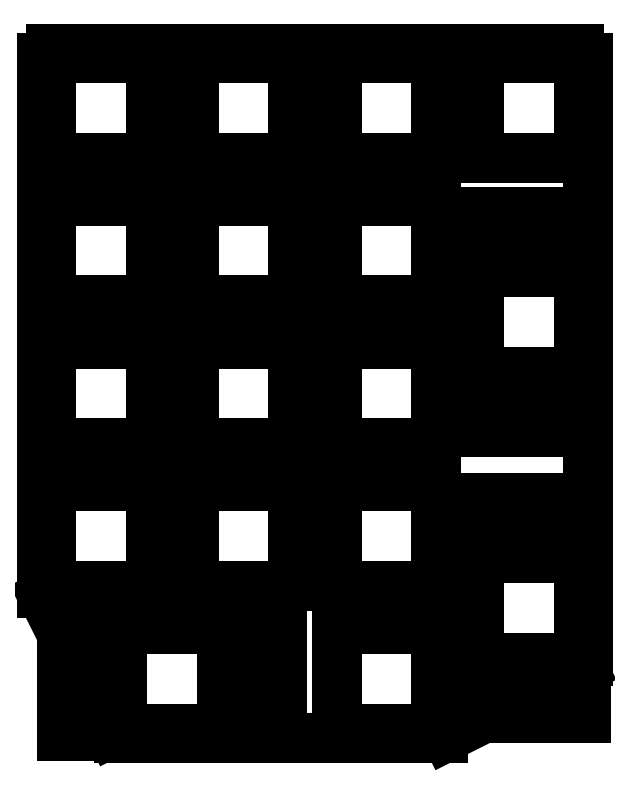
<metadata>
{"format":"dxf","ext":"dxf","renderer":"ezdxf+matplotlib","layout":"modelspace","background":"white","min_lineweight":24,"dpi":150}
</metadata>
<code>
0
SECTION
2
ENTITIES
0
LINE
8
0
10
31.8
20
-187.9
11
31.8
21
-112.8
0
LINE
8
0
10
33
20
-111.6
11
107.2
21
-111.6
0
LINE
8
0
10
108.3
20
-112.8
11
108.3
21
-197.4
0
LINE
8
0
10
107.7
20
-198.5
11
88.55
21
-208.1
0
LINE
8
0
10
88.02
20
-208.2
11
42.57
21
-208.2
0
LINE
8
0
10
41.49
20
-207.5
11
31.93
21
-188.4
0
ARC
8
0
10
33
20
-112.8
40
1.2
50
90
51
180
0
ARC
8
0
10
107.2
20
-112.8
40
1.2
50
0
51
90
0
ARC
8
0
10
107.2
20
-197.4
40
1.2
50
296.6
51
0
0
ARC
8
0
10
88.02
20
-207
40
1.2
50
270
51
296.6
0
ARC
8
0
10
42.57
20
-207
40
1.2
50
206.6
51
270
0
ARC
8
0
10
33
20
-187.9
40
1.2
50
180
51
206.6
0
LINE
8
0
10
43.02
20
-207
11
57.02
21
-207
0
LINE
8
0
10
57.02
20
-207
11
57.02
21
-193
0
LINE
8
0
10
57.02
20
-193
11
43.02
21
-193
0
LINE
8
0
10
43.02
20
-193
11
43.02
21
-207
0
LINE
8
0
10
33
20
-186.9
11
47
21
-186.9
0
LINE
8
0
10
47
20
-186.9
11
47
21
-172.9
0
LINE
8
0
10
47
20
-172.9
11
33
21
-172.9
0
LINE
8
0
10
33
20
-172.9
11
33
21
-186.9
0
LINE
8
0
10
33
20
-166.9
11
47
21
-166.9
0
LINE
8
0
10
47
20
-166.9
11
47
21
-152.9
0
LINE
8
0
10
47
20
-152.9
11
33
21
-152.9
0
LINE
8
0
10
33
20
-152.9
11
33
21
-166.9
0
LINE
8
0
10
33
20
-146.8
11
47
21
-146.8
0
LINE
8
0
10
47
20
-146.8
11
47
21
-132.8
0
LINE
8
0
10
47
20
-132.8
11
33
21
-132.8
0
LINE
8
0
10
33
20
-132.8
11
33
21
-146.8
0
LINE
8
0
10
33
20
-126.8
11
47
21
-126.8
0
LINE
8
0
10
47
20
-126.8
11
47
21
-112.8
0
LINE
8
0
10
47
20
-112.8
11
33
21
-112.8
0
LINE
8
0
10
33
20
-112.8
11
33
21
-126.8
0
LINE
8
0
10
53.05
20
-186.9
11
67.05
21
-186.9
0
LINE
8
0
10
67.05
20
-186.9
11
67.05
21
-172.9
0
LINE
8
0
10
67.05
20
-172.9
11
53.05
21
-172.9
0
LINE
8
0
10
53.05
20
-172.9
11
53.05
21
-186.9
0
LINE
8
0
10
53.05
20
-166.9
11
67.05
21
-166.9
0
LINE
8
0
10
67.05
20
-166.9
11
67.05
21
-152.9
0
LINE
8
0
10
67.05
20
-152.9
11
53.05
21
-152.9
0
LINE
8
0
10
53.05
20
-152.9
11
53.05
21
-166.9
0
LINE
8
0
10
53.05
20
-146.8
11
67.05
21
-146.8
0
LINE
8
0
10
67.05
20
-146.8
11
67.05
21
-132.8
0
LINE
8
0
10
67.05
20
-132.8
11
53.05
21
-132.8
0
LINE
8
0
10
53.05
20
-132.8
11
53.05
21
-146.8
0
LINE
8
0
10
53.05
20
-126.8
11
67.05
21
-126.8
0
LINE
8
0
10
67.05
20
-126.8
11
67.05
21
-112.8
0
LINE
8
0
10
67.05
20
-112.8
11
53.05
21
-112.8
0
LINE
8
0
10
53.05
20
-112.8
11
53.05
21
-126.8
0
LINE
8
0
10
73.1
20
-207
11
87.1
21
-207
0
LINE
8
0
10
87.1
20
-207
11
87.1
21
-193
0
LINE
8
0
10
87.1
20
-193
11
73.1
21
-193
0
LINE
8
0
10
73.1
20
-193
11
73.1
21
-207
0
LINE
8
0
10
73.1
20
-186.9
11
87.1
21
-186.9
0
LINE
8
0
10
87.1
20
-186.9
11
87.1
21
-172.9
0
LINE
8
0
10
87.1
20
-172.9
11
73.1
21
-172.9
0
LINE
8
0
10
73.1
20
-172.9
11
73.1
21
-186.9
0
LINE
8
0
10
73.1
20
-166.9
11
87.1
21
-166.9
0
LINE
8
0
10
87.1
20
-166.9
11
87.1
21
-152.9
0
LINE
8
0
10
87.1
20
-152.9
11
73.1
21
-152.9
0
LINE
8
0
10
73.1
20
-152.9
11
73.1
21
-166.9
0
LINE
8
0
10
73.1
20
-146.8
11
87.1
21
-146.8
0
LINE
8
0
10
87.1
20
-146.8
11
87.1
21
-132.8
0
LINE
8
0
10
87.1
20
-132.8
11
73.1
21
-132.8
0
LINE
8
0
10
73.1
20
-132.8
11
73.1
21
-146.8
0
LINE
8
0
10
73.1
20
-126.8
11
87.1
21
-126.8
0
LINE
8
0
10
87.1
20
-126.8
11
87.1
21
-112.8
0
LINE
8
0
10
87.1
20
-112.8
11
73.1
21
-112.8
0
LINE
8
0
10
73.1
20
-112.8
11
73.1
21
-126.8
0
LINE
8
0
10
107.2
20
-197
11
107.2
21
-183
0
LINE
8
0
10
107.2
20
-183
11
93.15
21
-183
0
LINE
8
0
10
93.15
20
-183
11
93.15
21
-197
0
LINE
8
0
10
93.15
20
-197
11
107.2
21
-197
0
LINE
8
0
10
107.2
20
-156.9
11
107.2
21
-142.9
0
LINE
8
0
10
107.2
20
-142.9
11
93.15
21
-142.9
0
LINE
8
0
10
93.15
20
-142.9
11
93.15
21
-156.9
0
LINE
8
0
10
93.15
20
-156.9
11
107.2
21
-156.9
0
LINE
8
0
10
93.15
20
-126.8
11
107.2
21
-126.8
0
LINE
8
0
10
107.2
20
-126.8
11
107.2
21
-112.8
0
LINE
8
0
10
107.2
20
-112.8
11
93.15
21
-112.8
0
LINE
8
0
10
93.15
20
-112.8
11
93.15
21
-126.8
0
LINE
8
0
10
58.45
20
-208
11
65.45
21
-208
0
LINE
8
0
10
65.45
20
-208
11
65.45
21
-192
0
LINE
8
0
10
65.45
20
-192
11
58.45
21
-192
0
LINE
8
0
10
58.45
20
-192
11
58.45
21
-208
0
LINE
8
0
10
108.2
20
-181.5
11
108.2
21
-174.5
0
LINE
8
0
10
108.2
20
-174.5
11
92.15
21
-174.5
0
LINE
8
0
10
92.15
20
-174.5
11
92.15
21
-181.5
0
LINE
8
0
10
92.15
20
-181.5
11
108.2
21
-181.5
0
LINE
8
0
10
108.2
20
-141.4
11
108.2
21
-134.4
0
LINE
8
0
10
108.2
20
-134.4
11
92.15
21
-134.4
0
LINE
8
0
10
92.15
20
-134.4
11
92.15
21
-141.4
0
LINE
8
0
10
92.15
20
-141.4
11
108.2
21
-141.4
0
LINE
8
0
10
34.59
20
-208
11
41.59
21
-208
0
LINE
8
0
10
41.59
20
-208
11
41.59
21
-192
0
LINE
8
0
10
41.59
20
-192
11
34.59
21
-192
0
LINE
8
0
10
34.59
20
-192
11
34.59
21
-208
0
LINE
8
0
10
108.2
20
-205.4
11
108.2
21
-198.4
0
LINE
8
0
10
108.2
20
-198.4
11
92.15
21
-198.4
0
LINE
8
0
10
92.15
20
-198.4
11
92.15
21
-205.4
0
LINE
8
0
10
92.15
20
-205.4
11
108.2
21
-205.4
0
LINE
8
0
10
108.2
20
-165.3
11
108.2
21
-158.3
0
LINE
8
0
10
108.2
20
-158.3
11
92.15
21
-158.3
0
LINE
8
0
10
92.15
20
-158.3
11
92.15
21
-165.3
0
LINE
8
0
10
92.15
20
-165.3
11
108.2
21
-165.3
0
ENDSEC
0
EOF

</code>
